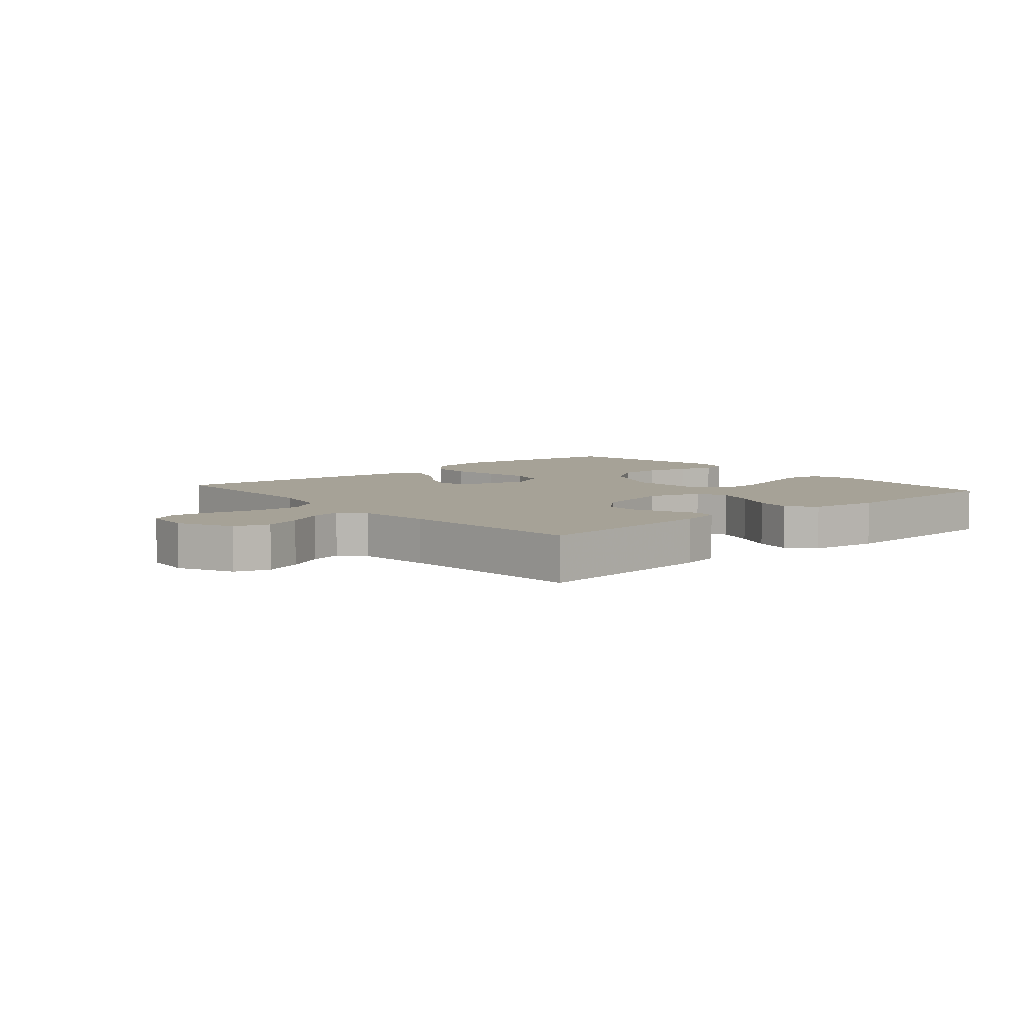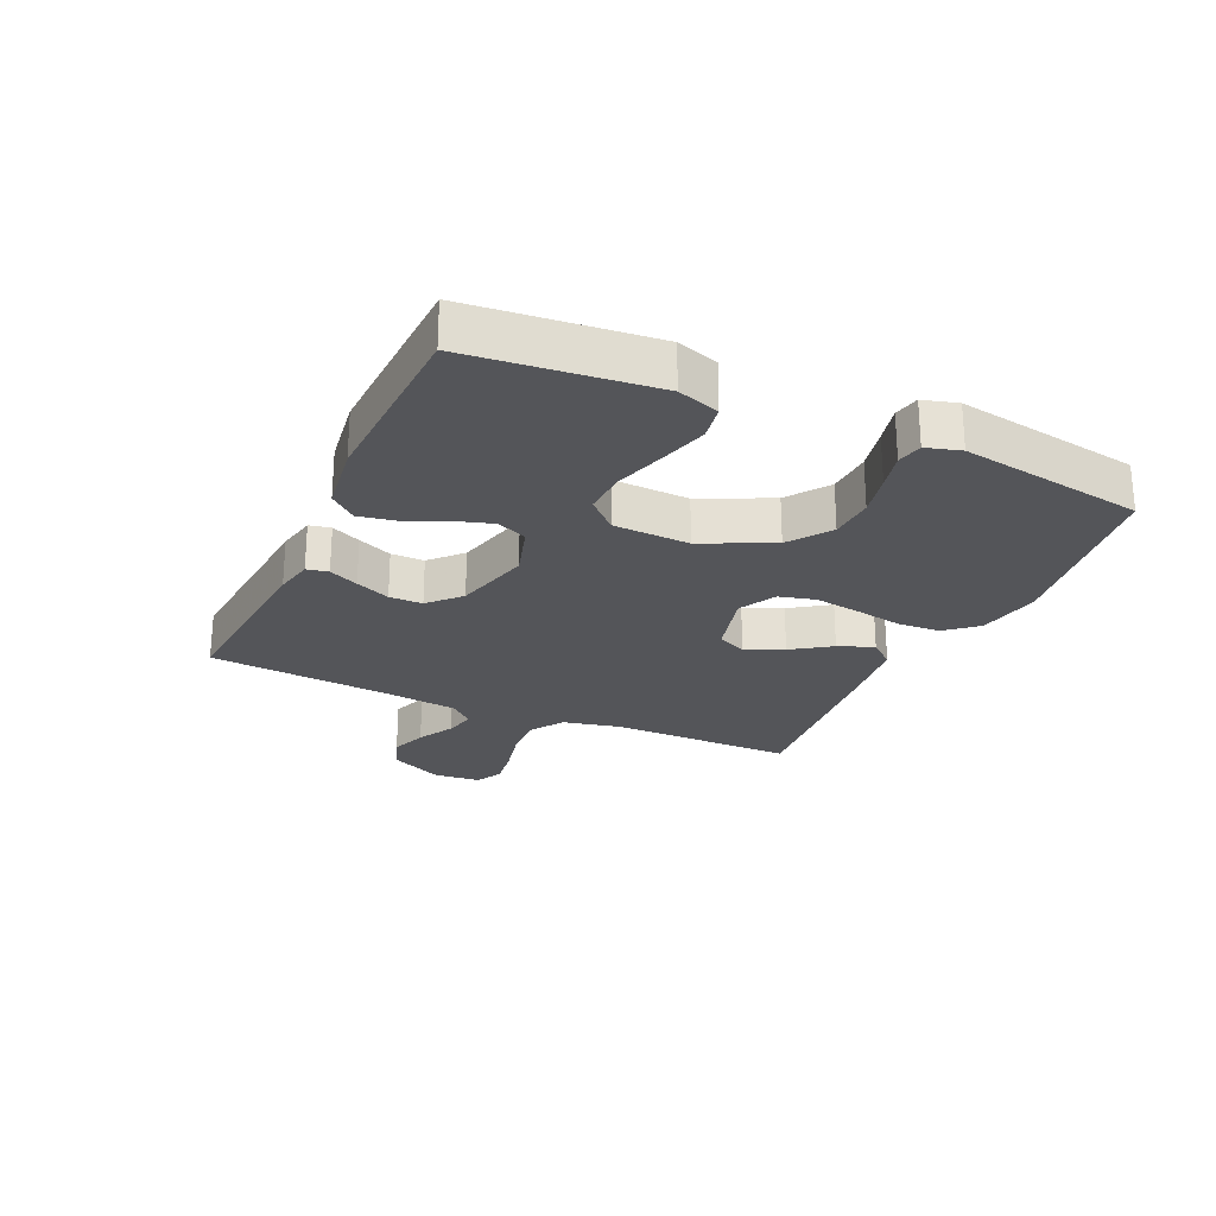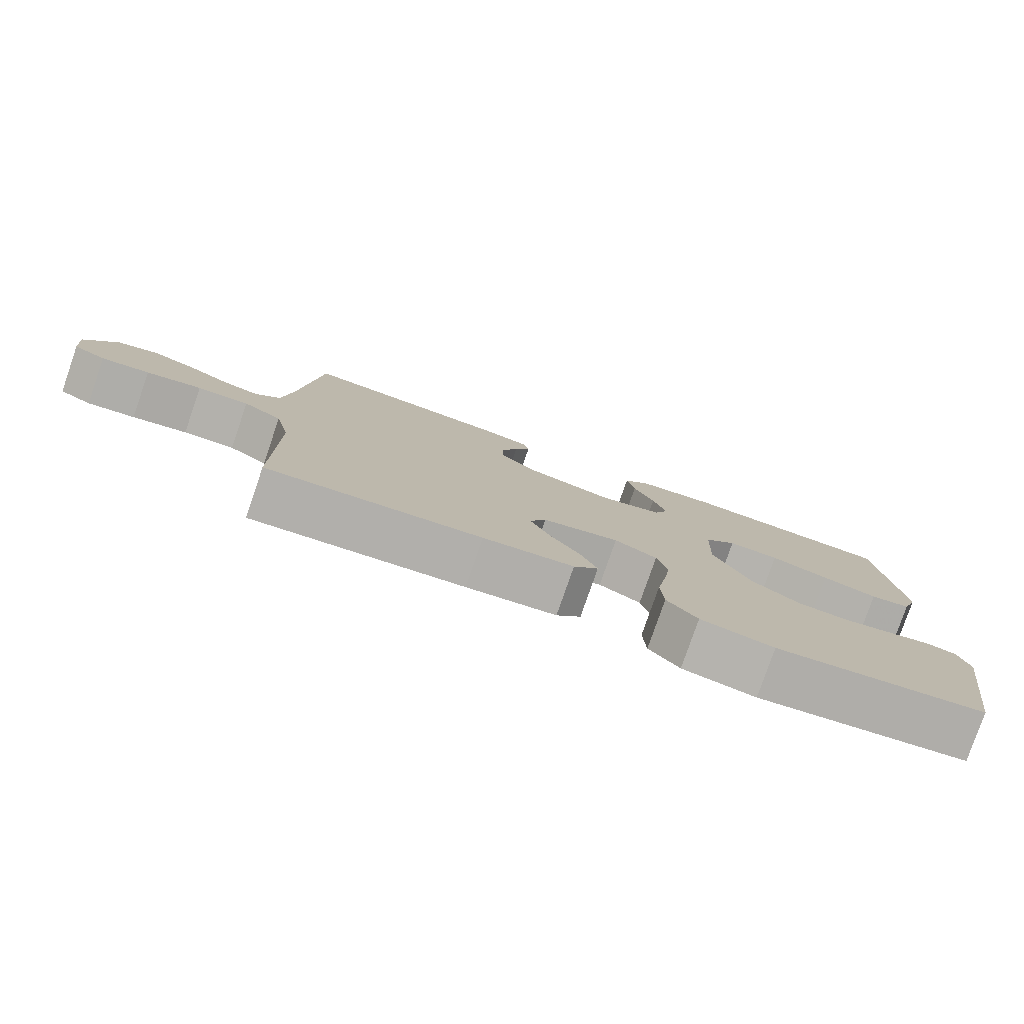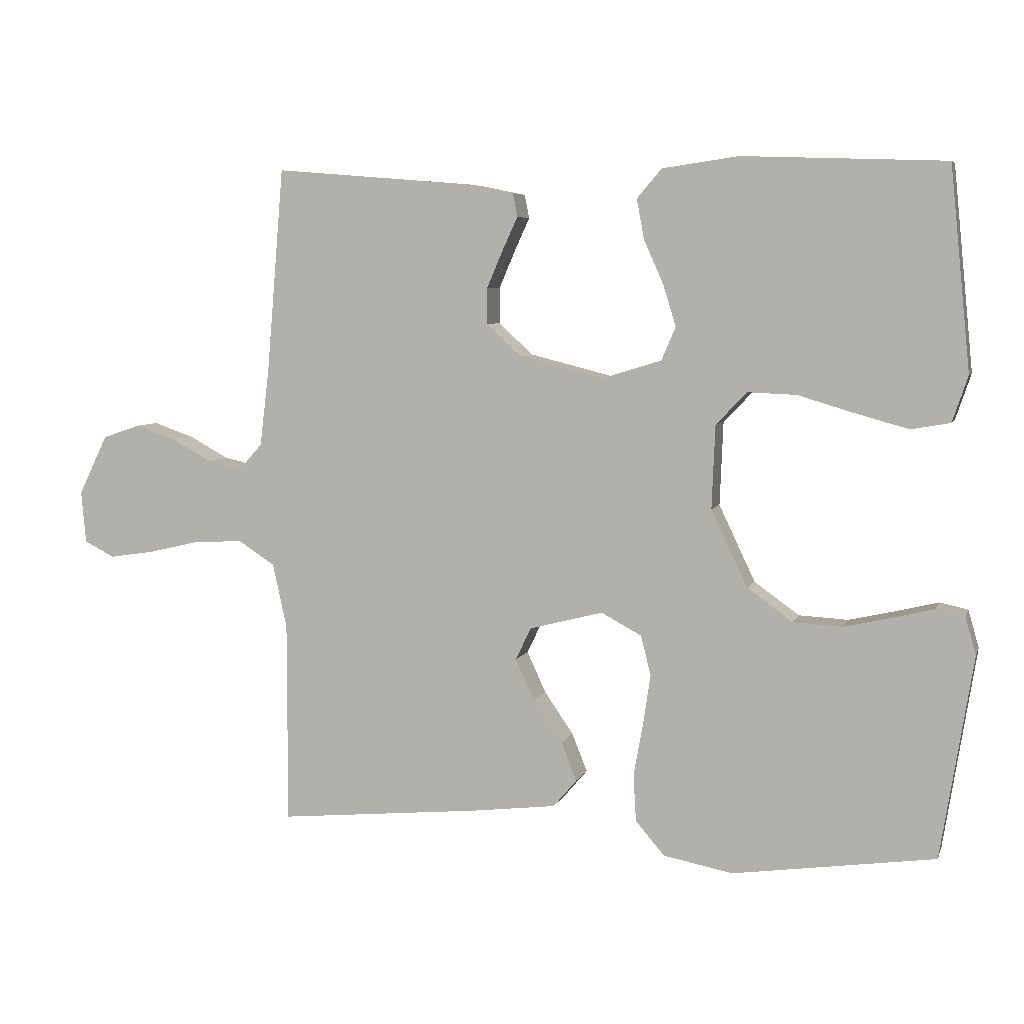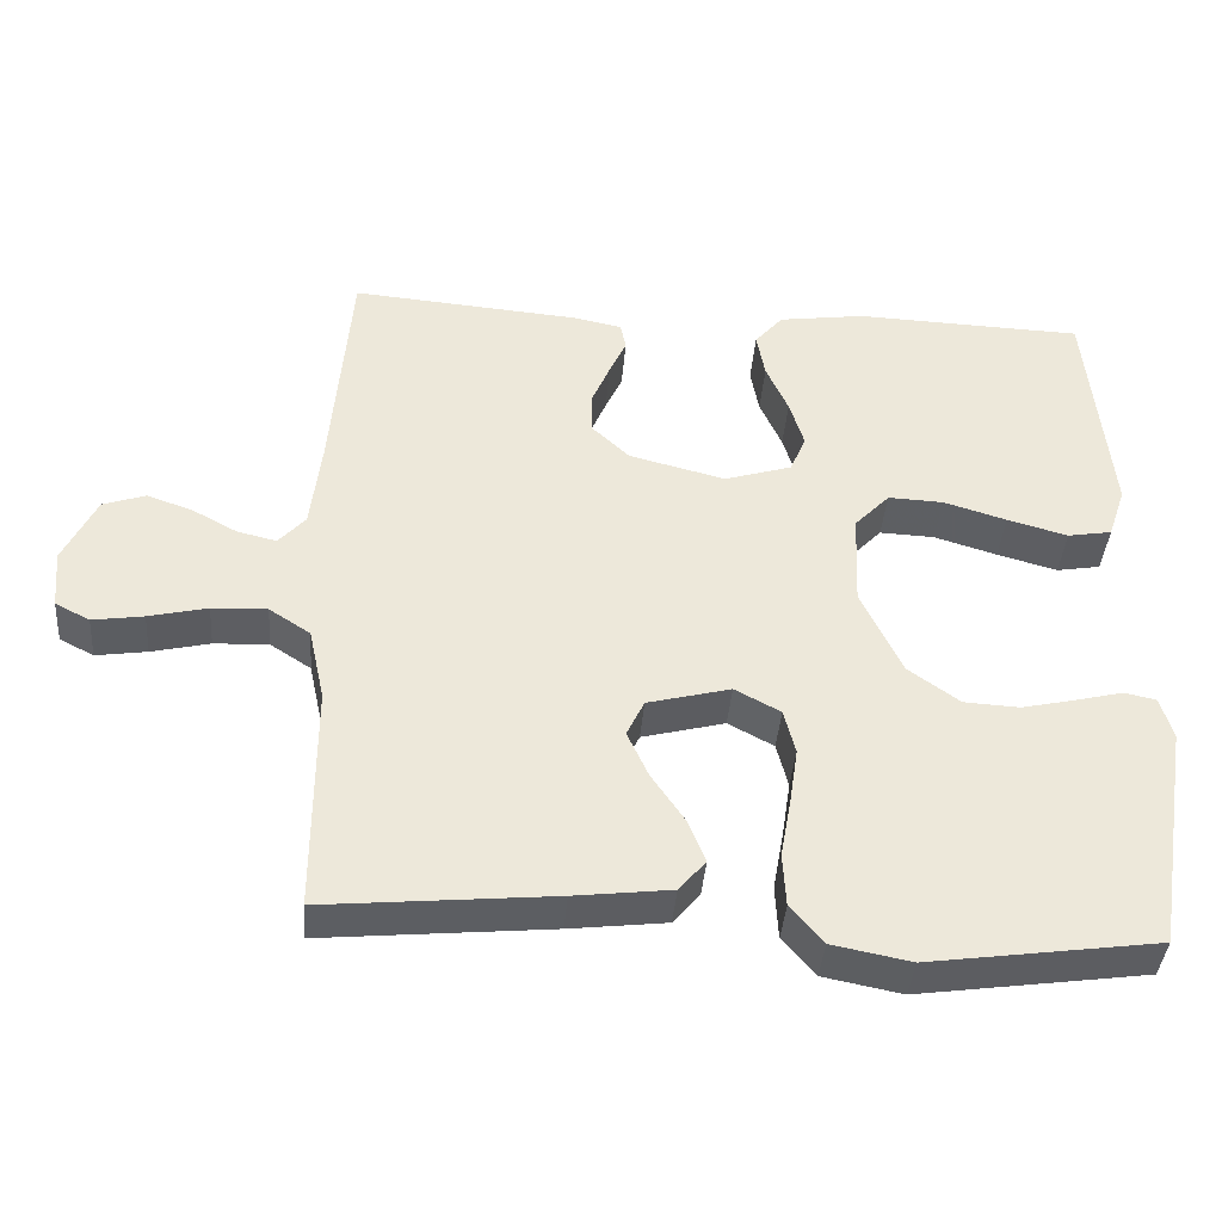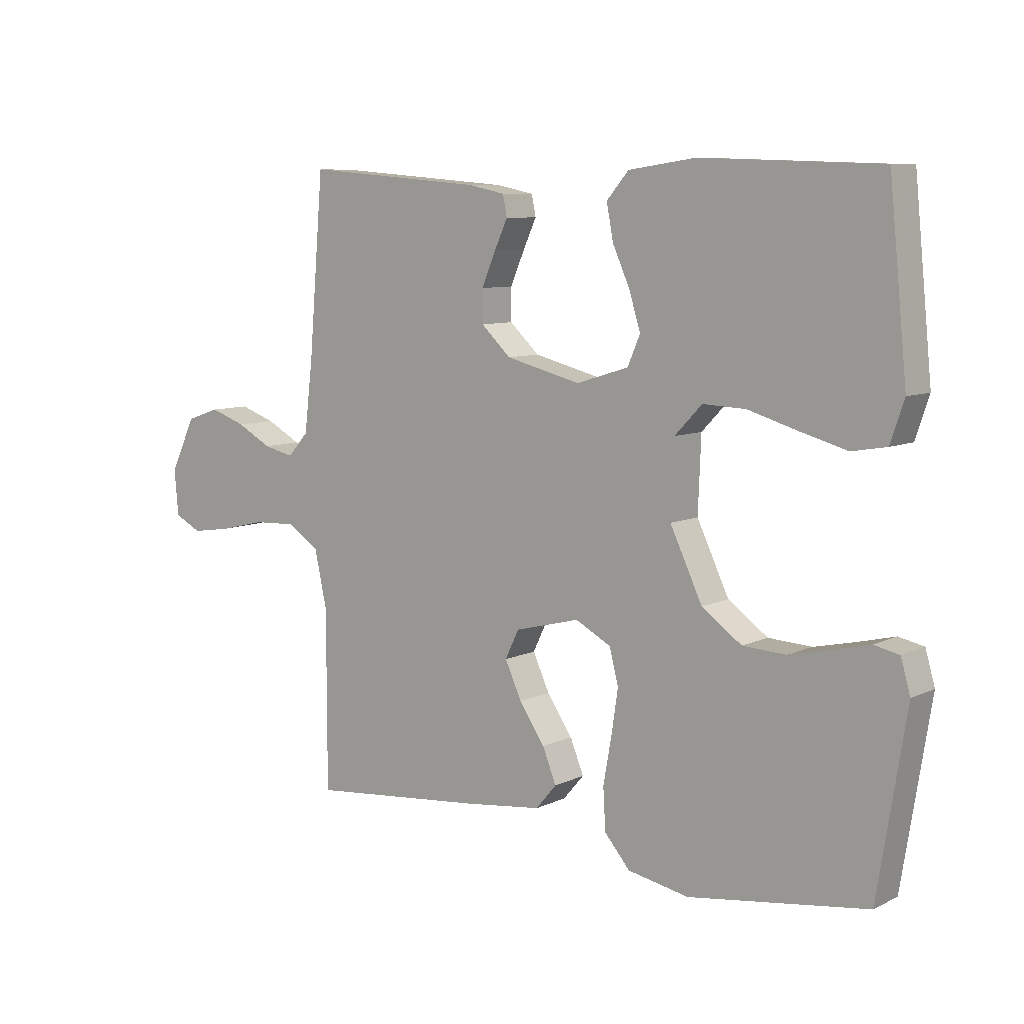
<metadata>
{"format":"obj","ext":"obj","renderer":"f3d","projection":"perspective","resolution":1024,"background":"white","views":[{"elev":6.4,"azim":-40.8,"up":"+Y"},{"elev":-24.7,"azim":65.5,"up":"+Y"},{"elev":-79.5,"azim":-19.1,"up":"+Z"},{"elev":5.8,"azim":15.0,"up":"+Z"},{"elev":-39.5,"azim":-4.5,"up":"+Z"},{"elev":8.1,"azim":37.8,"up":"+Z"}]}
</metadata>
<code>
v -0.5 0.07 0.5
v -0.2 0.07 0.475
v -0.137 0.07 0.462
v -0.13 0.07 0.427
v -0.152 0.07 0.379
v -0.176 0.07 0.323
v -0.176 0.07 0.269
v -0.126 0.07 0.222
v 0 0.07 0.19
v 0.088 0.07 0.217
v 0.109 0.07 0.266
v 0.09 0.07 0.328
v 0.061 0.07 0.393
v 0.05 0.07 0.452
v 0.087 0.07 0.495
v 0.2 0.07 0.511
v 0.5 0.07 0.5
v 0.53 0.07 0.2
v 0.507 0.07 0.132
v 0.449 0.07 0.122
v 0.37 0.07 0.144
v 0.287 0.07 0.169
v 0.215 0.07 0.172
v 0.169 0.07 0.124
v 0.164 0.07 0
v 0.218 0.07 -0.114
v 0.285 0.07 -0.162
v 0.358 0.07 -0.166
v 0.429 0.07 -0.15
v 0.49 0.07 -0.135
v 0.532 0.07 -0.144
v 0.548 0.07 -0.2
v 0.5 0.07 -0.5
v 0.2 0.07 -0.542
v 0.097 0.07 -0.522
v 0.054 0.07 -0.472
v 0.05 0.07 -0.402
v 0.064 0.07 -0.324
v 0.075 0.07 -0.25
v 0.06 0.07 -0.191
v 0 0.07 -0.159
v -0.109 0.07 -0.187
v -0.132 0.07 -0.235
v -0.104 0.07 -0.296
v -0.061 0.07 -0.359
v -0.038 0.07 -0.416
v -0.073 0.07 -0.457
v -0.2 0.07 -0.472
v -0.5 0.07 -0.5
v -0.5 0.07 -0.2
v -0.521 0.07 -0.104
v -0.575 0.07 -0.069
v -0.647 0.07 -0.072
v -0.724 0.07 -0.09
v -0.791 0.07 -0.1
v -0.836 0.07 -0.077
v -0.843 0.07 0
v -0.8 0.07 0.089
v -0.744 0.07 0.108
v -0.684 0.07 0.087
v -0.625 0.07 0.055
v -0.574 0.07 0.043
v -0.539 0.07 0.082
v -0.525 0.07 0.2
v -0.5 0 0.5
v -0.2 0 0.475
v -0.137 0 0.462
v -0.13 0 0.427
v -0.152 0 0.379
v -0.176 0 0.323
v -0.176 0 0.269
v -0.126 0 0.222
v 0 0 0.19
v 0.088 0 0.217
v 0.109 0 0.266
v 0.09 0 0.328
v 0.061 0 0.393
v 0.05 0 0.452
v 0.087 0 0.495
v 0.2 0 0.511
v 0.5 0 0.5
v 0.53 0 0.2
v 0.507 0 0.132
v 0.449 0 0.122
v 0.37 0 0.144
v 0.287 0 0.169
v 0.215 0 0.172
v 0.169 0 0.124
v 0.164 0 0
v 0.218 0 -0.114
v 0.285 0 -0.162
v 0.358 0 -0.166
v 0.429 0 -0.15
v 0.49 0 -0.135
v 0.532 0 -0.144
v 0.548 0 -0.2
v 0.5 0 -0.5
v 0.2 0 -0.542
v 0.097 0 -0.522
v 0.054 0 -0.472
v 0.05 0 -0.402
v 0.064 0 -0.324
v 0.075 0 -0.25
v 0.06 0 -0.191
v 0 0 -0.159
v -0.109 0 -0.187
v -0.132 0 -0.235
v -0.104 0 -0.296
v -0.061 0 -0.359
v -0.038 0 -0.416
v -0.073 0 -0.457
v -0.2 0 -0.472
v -0.5 0 -0.5
v -0.5 0 -0.2
v -0.521 0 -0.104
v -0.575 0 -0.069
v -0.647 0 -0.072
v -0.724 0 -0.09
v -0.791 0 -0.1
v -0.836 0 -0.077
v -0.843 0 0
v -0.8 0 0.089
v -0.744 0 0.108
v -0.684 0 0.087
v -0.625 0 0.055
v -0.574 0 0.043
v -0.539 0 0.082
v -0.525 0 0.2
f 58 59 60 61
f 58 61 62
f 57 58 62
f 56 57 62
f 53 54 55 56
f 52 53 56 62
f 51 52 62 63
f 47 48 49 50
f 44 45 46 47
f 43 44 47 50
f 42 43 50 51
f 35 36 37 38
f 35 38 39
f 34 35 39
f 33 34 39 40
f 29 30 31 32
f 28 29 32 33
f 27 28 33 40
f 19 20 21 22
f 17 18 19 22
f 17 22 23
f 16 17 23 24
f 12 13 14 15
f 11 12 15 16
f 2 3 4 5
f 64 1 2 5
f 64 5 6
f 63 64 6 7
f 41 42 51 63
f 41 63 7 8
f 26 27 40 41
f 25 26 41 8
f 24 25 8 9
f 11 16 24
f 10 11 24
f 9 10 24
f 125 124 123 122
f 126 125 122
f 126 122 121
f 126 121 120
f 120 119 118 117
f 126 120 117 116
f 127 126 116 115
f 114 113 112 111
f 111 110 109 108
f 114 111 108 107
f 115 114 107 106
f 102 101 100 99
f 103 102 99
f 103 99 98
f 104 103 98 97
f 96 95 94 93
f 97 96 93 92
f 104 97 92 91
f 86 85 84 83
f 86 83 82 81
f 87 86 81
f 88 87 81 80
f 79 78 77 76
f 80 79 76 75
f 69 68 67 66
f 69 66 65 128
f 70 69 128
f 71 70 128 127
f 127 115 106 105
f 72 71 127 105
f 105 104 91 90
f 72 105 90 89
f 73 72 89 88
f 88 80 75
f 88 75 74
f 88 74 73
f 1 65 66 2
f 2 66 67 3
f 3 67 68 4
f 4 68 69 5
f 5 69 70 6
f 6 70 71 7
f 7 71 72 8
f 8 72 73 9
f 9 73 74 10
f 10 74 75 11
f 11 75 76 12
f 12 76 77 13
f 13 77 78 14
f 14 78 79 15
f 15 79 80 16
f 16 80 81 17
f 17 81 82 18
f 18 82 83 19
f 19 83 84 20
f 20 84 85 21
f 21 85 86 22
f 22 86 87 23
f 23 87 88 24
f 24 88 89 25
f 25 89 90 26
f 26 90 91 27
f 27 91 92 28
f 28 92 93 29
f 29 93 94 30
f 30 94 95 31
f 31 95 96 32
f 32 96 97 33
f 33 97 98 34
f 34 98 99 35
f 35 99 100 36
f 36 100 101 37
f 37 101 102 38
f 38 102 103 39
f 39 103 104 40
f 40 104 105 41
f 41 105 106 42
f 42 106 107 43
f 43 107 108 44
f 44 108 109 45
f 45 109 110 46
f 46 110 111 47
f 47 111 112 48
f 48 112 113 49
f 49 113 114 50
f 50 114 115 51
f 51 115 116 52
f 52 116 117 53
f 53 117 118 54
f 54 118 119 55
f 55 119 120 56
f 56 120 121 57
f 57 121 122 58
f 58 122 123 59
f 59 123 124 60
f 60 124 125 61
f 61 125 126 62
f 62 126 127 63
f 63 127 128 64
f 64 128 65 1

</code>
